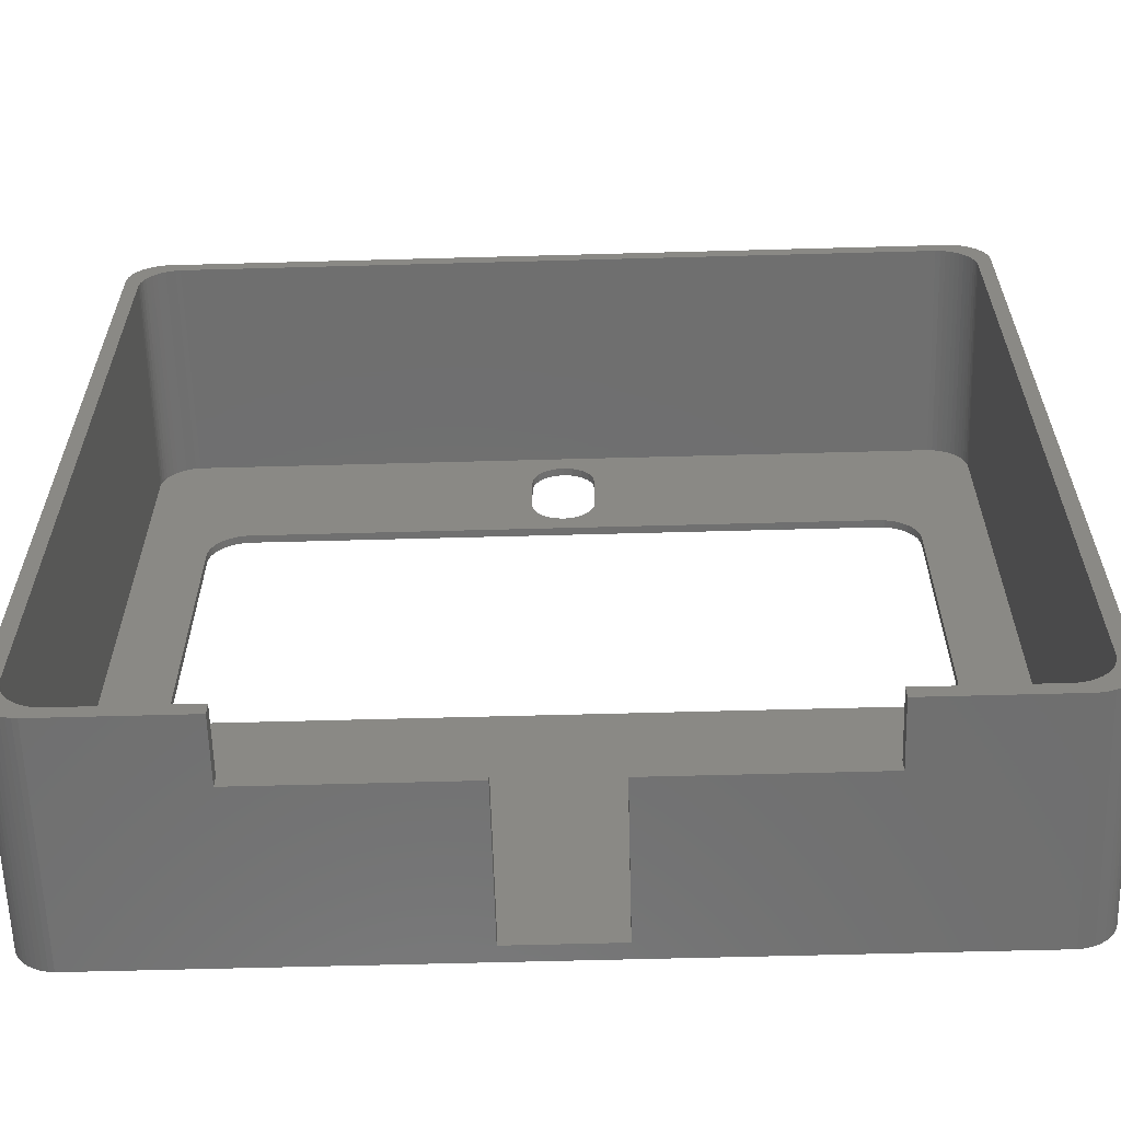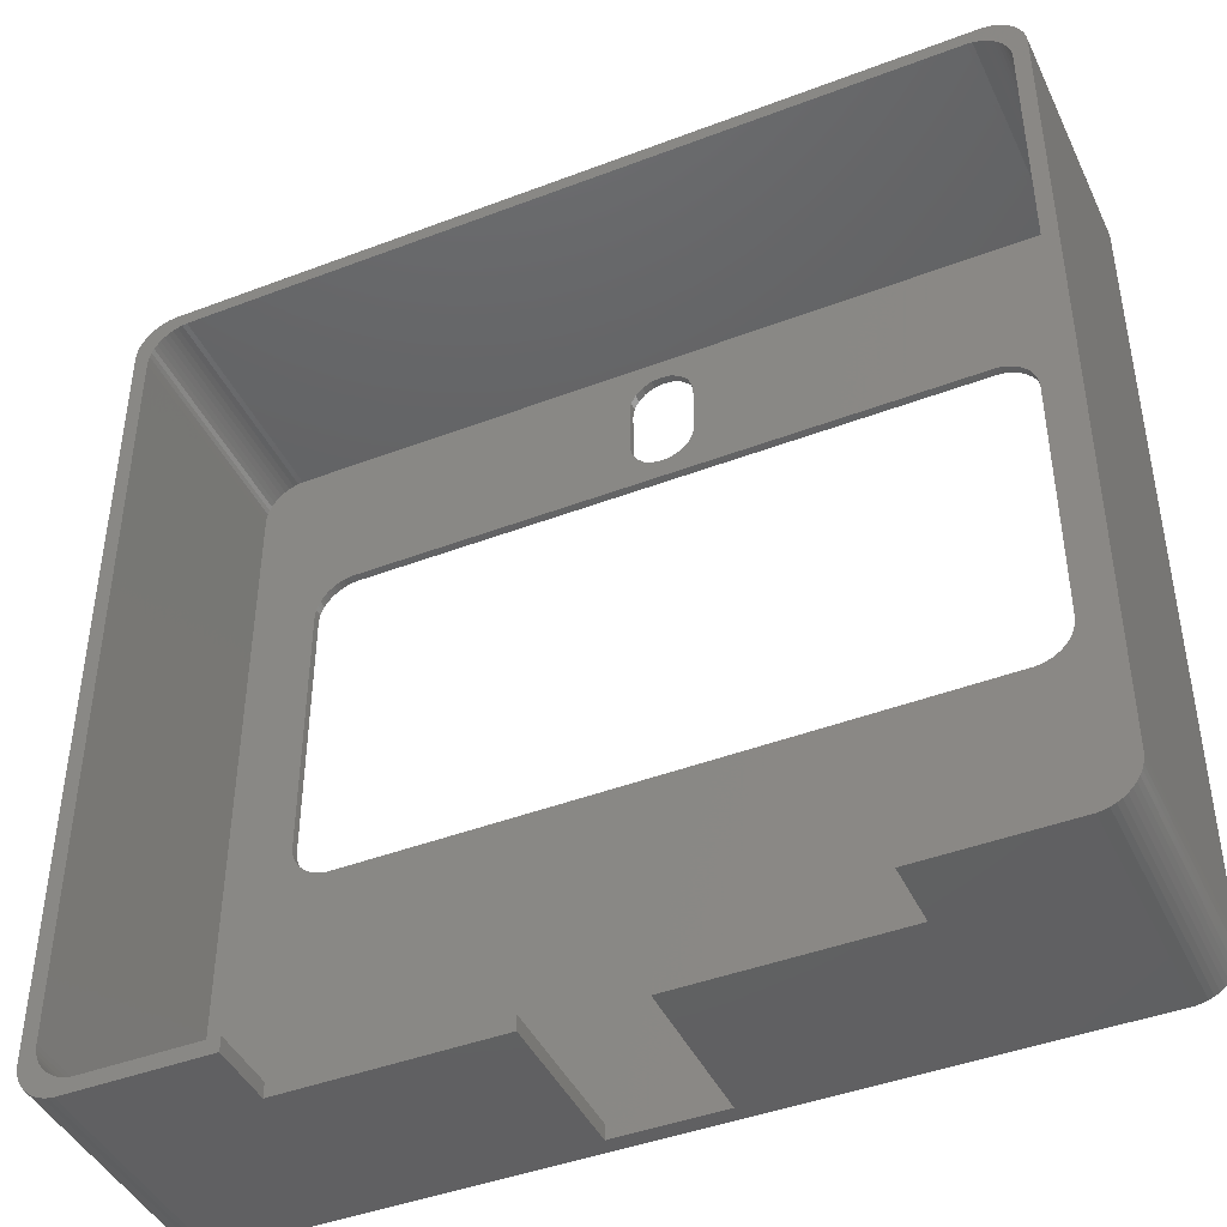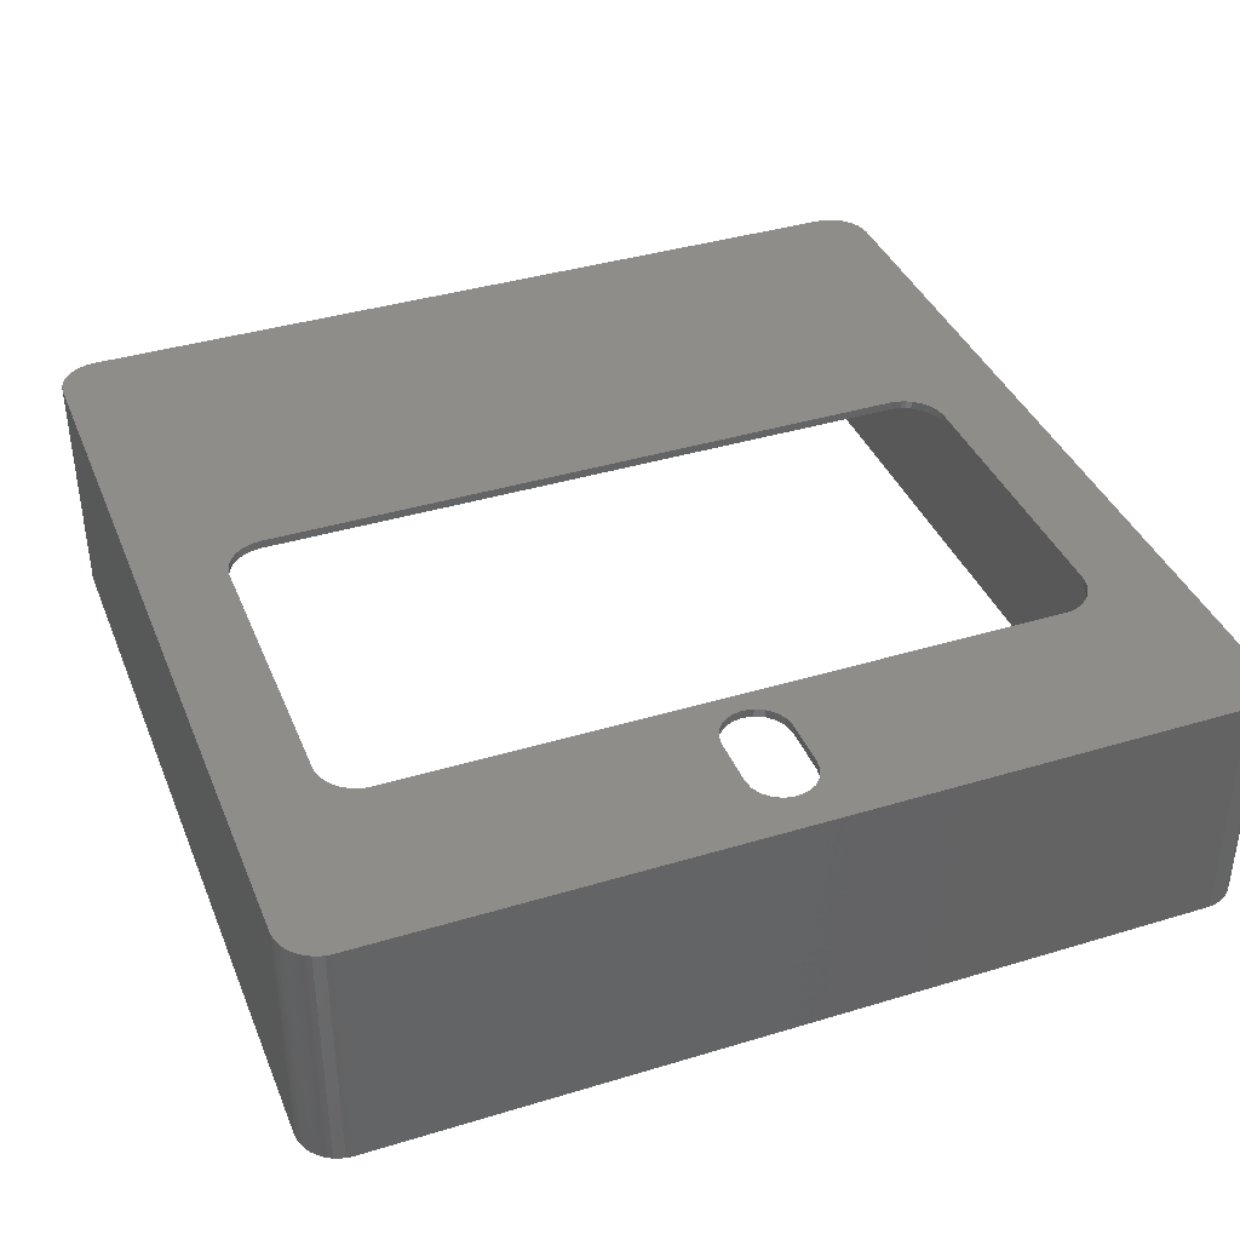
<metadata>
{"format":"stl","ext":"stl","renderer":"f3d","projection":"perspective","resolution":1024,"background":"white","views":[{"elev":-61.3,"azim":-178.4,"up":"+Y"},{"elev":-43.5,"azim":-155.8,"up":"+Y"},{"elev":38.6,"azim":159.1,"up":"+Z"}]}
</metadata>
<code>
# stl→obj: 372 verts, 748 faces
v 91.76 41.46 28
v 12.89 41.46 29
v 91.76 41.46 29
v 12.89 41.46 28
v 96.41 45.82 28
v 96.45 46.45 29
v 96.45 46.45 28
v 96.41 45.82 29
v 12.89 85.44 28
v 91.76 85.44 29
v 12.89 85.44 29
v 91.76 85.44 28
v 9.155 43.51 29
v 8.818 44.04 28
v 8.818 44.04 29
v 9.155 43.51 28
v 11.07 41.93 28
v 10.52 42.23 29
v 11.07 41.93 29
v 10.52 42.23 28
v 11.07 84.97 28
v 11.65 85.21 29
v 11.07 84.97 29
v 11.65 85.21 28
v 8.2 46.45 29
v 8.2 80.45 28
v 8.2 80.45 29
v 8.2 46.45 28
v 11.65 41.69 28
v 11.65 41.69 29
v 94.13 42.23 28
v 93.58 41.93 29
v 94.13 42.23 29
v 93.58 41.93 28
v 96.45 80.45 29
v 96.45 80.45 28
v 94.13 84.67 28
v 94.64 84.3 29
v 94.13 84.67 29
v 94.64 84.3 28
v 93 85.21 28
v 93.58 84.97 29
v 93 85.21 29
v 93.58 84.97 28
v 93 41.69 28
v 92.39 41.54 29
v 93 41.69 29
v 92.39 41.54 28
v 96.41 81.08 29
v 96.41 81.08 28
v 92.39 85.36 29
v 92.39 85.36 28
v 10.52 84.67 28
v 10.52 84.67 29
v 12.26 85.36 29
v 12.26 85.36 28
v 12.26 41.54 28
v 12.26 41.54 29
v 10.01 42.6 28
v 9.555 43.03 29
v 10.01 42.6 29
v 9.555 43.03 28
v 8.239 81.08 29
v 8.357 81.69 28
v 8.357 81.69 29
v 8.239 81.08 28
v 96.29 45.21 28
v 96.29 45.21 29
v 96.1 44.61 28
v 96.1 44.61 29
v 96.29 81.69 28
v 96.1 82.29 29
v 96.1 82.29 28
v 96.29 81.69 29
v 95.5 83.39 28
v 95.09 83.87 29
v 95.09 83.87 28
v 95.5 83.39 29
v 10.01 84.3 28
v 10.01 84.3 29
v 8.818 82.86 29
v 9.155 83.39 28
v 9.155 83.39 29
v 8.818 82.86 28
v 9.555 83.87 28
v 9.555 83.87 29
v 95.09 43.03 28
v 95.5 43.51 29
v 95.5 43.51 28
v 95.09 43.03 29
v 95.83 44.04 28
v 95.83 44.04 29
v 94.64 42.6 29
v 94.64 42.6 28
v 95.83 82.86 29
v 95.83 82.86 28
v 8.551 44.61 29
v 8.357 45.21 28
v 8.357 45.21 29
v 8.551 44.61 28
v 8.239 45.82 28
v 8.239 45.82 29
v 8.551 82.29 28
v 8.551 82.29 29
v 51.09 101.8 28
v 52.33 102 29
v 51.09 101.8 29
v 52.33 102 28
v 53.56 101.8 28
v 54.68 101.2 29
v 53.56 101.8 29
v 54.68 101.2 28
v 56.13 90.71 28
v 56.33 91.95 28
v 55.56 89.6 28
v 54.68 88.71 28
v 53.56 88.15 28
v 52.33 87.95 28
v 48.33 91.95 28
v 48.33 97.95 28
v 48.52 90.71 28
v 49.09 89.6 28
v 49.97 88.71 28
v 51.09 88.15 28
v 99.96 0.009868 28
v 104.7 5 28
v 104.6 4.373 28
v 104.7 99.65 28
v 104.5 3.757 28
v 104.3 3.159 28
v 104 2.591 28
v 103.7 2.061 28
v 103.3 1.577 28
v 102.8 1.147 28
v 102.3 0.7784 28
v 101.8 0.4759 28
v 101.2 0.2447 28
v 100.6 0.08857 28
v 4.686 0.009868 28
v 1.144e-06 5 28
v 99.96 104.6 28
v 104.6 100.3 28
v 104.5 100.9 28
v 104.3 101.5 28
v 104 102.1 28
v 103.7 102.6 28
v 103.3 103.1 28
v 102.8 103.5 28
v 102.3 103.9 28
v 101.8 104.2 28
v 101.2 104.4 28
v 100.6 104.6 28
v 56.33 97.95 28
v 56.13 99.19 28
v 55.56 100.3 28
v 48.52 99.19 28
v 4.686 104.6 28
v 49.09 100.3 28
v 49.97 101.2 28
v 1.144e-06 99.65 28
v 4.063 0.08857 28
v 3.455 0.2447 28
v 2.871 0.4759 28
v 4.063 104.6 28
v 2.321 0.7784 28
v 3.455 104.4 28
v 1.813 1.147 28
v 2.871 104.2 28
v 1.355 1.577 28
v 2.321 103.9 28
v 0.9549 2.061 28
v 1.813 103.5 28
v 0.6185 2.591 28
v 1.355 103.1 28
v 0.3511 3.159 28
v 0.9549 102.6 28
v 0.1571 3.757 28
v 0.6185 102.1 28
v 0.03943 4.373 28
v 0.3511 101.5 28
v 0.1571 100.9 28
v 0.03943 100.3 28
v 101.8 106.4 29
v 106.5 101.5 29
v 106.4 102.1 29
v 106.5 3.2 29
v 106.3 102.7 29
v 106.1 103.3 29
v 105.8 103.9 29
v 105.5 104.4 29
v 105.1 104.9 29
v 104.6 105.3 29
v 104.1 105.7 29
v 103.6 106 29
v 103 106.2 29
v 102.4 106.4 29
v 56.13 99.19 29
v 56.33 97.95 29
v 55.56 100.3 29
v 48.33 97.95 29
v 48.33 91.95 29
v 48.52 99.19 29
v 2.886 106.4 29
v 49.09 100.3 29
v 49.97 101.2 29
v -1.8 101.5 29
v 101.8 -1.79 29
v 106.4 2.573 29
v 106.3 1.957 29
v 106.1 1.359 29
v 105.8 0.7912 29
v 105.5 0.2611 29
v 105.1 -0.2227 29
v 104.6 -0.6526 29
v 104.1 -1.022 29
v 103.6 -1.324 29
v 103 -1.555 29
v 102.4 -1.711 29
v -1.8 3.2 29
v 2.886 -1.79 29
v 2.263 106.4 29
v 1.655 106.2 29
v 1.071 106 29
v 2.263 -1.711 29
v 0.5209 105.7 29
v 1.655 -1.555 29
v 0.01288 105.3 29
v 1.071 -1.324 29
v -0.4448 104.9 29
v 0.5209 -1.022 29
v -0.8451 104.4 29
v 0.01288 -0.6526 29
v -1.182 103.9 29
v -0.4448 -0.2227 29
v -1.449 103.3 29
v -0.8451 0.2611 29
v -1.643 102.7 29
v -1.182 0.7912 29
v -1.761 102.1 29
v -1.449 1.359 29
v -1.643 1.957 29
v -1.761 2.573 29
v 56.33 91.95 29
v 56.13 90.71 29
v 55.56 89.6 29
v 54.68 88.71 29
v 53.56 88.15 29
v 52.33 87.95 29
v 51.09 88.15 29
v 49.97 88.71 29
v 49.09 89.6 29
v 48.52 90.71 29
v 1.144e-06 99.65 0
v 1.144e-06 5 0
v 0.03943 100.3 0
v 104.7 5 0
v 104.7 99.65 0
v 4.686 104.6 0
v 99.96 104.6 0
v 1.355 103.1 0
v 0.9549 102.6 0
v 102.8 1.147 0
v 102.3 0.7784 0
v 0.03943 4.373 0
v 0.3511 101.5 0
v 0.1571 100.9 0
v 2.321 103.9 0
v 2.871 104.2 0
v 102.8 103.5 0
v 103.3 103.1 0
v 100.6 104.6 0
v 104 2.591 0
v 104.3 3.159 0
v 58.83 0.009868 27
v 84.45 0.009868 8
v 99.96 0.009868 0
v 84.45 0.009868 0
v 45.83 0.009868 27
v 20.2 0.009868 8
v 45.83 0.009868 8
v 4.686 0.009868 0
v 20.2 0.009868 0
v 58.83 0.009868 8
v 0.1571 3.757 0
v 3.455 104.4 0
v 1.813 103.5 0
v 104.3 101.5 0
v 104 102.1 0
v 101.2 104.4 0
v 101.8 104.2 0
v 104.5 3.757 0
v 104.6 4.373 0
v 103.7 2.061 0
v 0.6185 2.591 0
v 0.9549 2.061 0
v 3.455 0.2447 0
v 2.871 0.4759 0
v 101.2 0.2447 0
v 100.6 0.08857 0
v 101.8 0.4759 0
v 0.3511 3.159 0
v 0.6185 102.1 0
v 4.063 104.6 0
v 104.5 100.9 0
v 103.7 102.6 0
v 102.3 103.9 0
v 103.3 1.577 0
v 1.813 1.147 0
v 1.355 1.577 0
v 104.6 100.3 0
v 2.321 0.7784 0
v 4.063 0.08857 0
v 58.83 -1.79 8
v 58.83 -1.79 27
v 45.83 -1.79 27
v 45.83 -1.79 8
v 84.45 -1.79 0
v 84.45 -1.79 8
v 20.2 -1.79 8
v 20.2 -1.79 0
v 2.886 -1.79 0
v 2.263 -1.711 0
v 1.655 -1.555 0
v 1.071 -1.324 0
v 0.5209 -1.022 0
v 0.01288 -0.6526 0
v -0.4448 -0.2227 0
v -0.8451 0.2611 0
v -1.182 0.7912 0
v -1.449 1.359 0
v -1.643 1.957 0
v 106.5 3.2 0
v 106.4 2.573 0
v 106.5 101.5 0
v 106.3 1.957 0
v 106.1 1.359 0
v 105.8 0.7912 0
v 105.5 0.2611 0
v 105.1 -0.2227 0
v 106.4 102.1 0
v 106.3 102.7 0
v 104.6 -0.6526 0
v 104.1 -1.022 0
v 103.6 -1.324 0
v 103 -1.555 0
v 102.4 -1.711 0
v 101.8 -1.79 0
v 106.1 103.3 0
v 105.8 103.9 0
v 105.5 104.4 0
v 105.1 104.9 0
v 104.6 105.3 0
v 104.1 105.7 0
v 103.6 106 0
v 103 106.2 0
v 102.4 106.4 0
v 101.8 106.4 0
v 2.886 106.4 0
v 1.655 106.2 0
v 2.263 106.4 0
v 0.5209 105.7 0
v 0.01288 105.3 0
v 1.071 106 0
v -0.8451 104.4 0
v -1.449 103.3 0
v -1.643 102.7 0
v -1.8 101.5 0
v -1.8 3.2 0
v -1.761 2.573 0
v -1.761 102.1 0
v -0.4448 104.9 0
v -1.182 103.9 0
f 1 2 3
f 2 1 4
f 5 6 7
f 6 5 8
f 9 10 11
f 10 9 12
f 13 14 15
f 14 13 16
f 17 18 19
f 18 17 20
f 21 22 23
f 22 21 24
f 25 26 27
f 26 25 28
f 29 19 30
f 19 29 17
f 31 32 33
f 32 31 34
f 7 35 36
f 35 7 6
f 37 38 39
f 38 37 40
f 41 42 43
f 42 41 44
f 44 39 42
f 39 44 37
f 45 46 47
f 46 45 48
f 36 49 50
f 49 36 35
f 12 51 10
f 51 12 52
f 52 43 51
f 43 52 41
f 53 23 54
f 23 53 21
f 24 55 22
f 55 24 56
f 56 11 55
f 11 56 9
f 57 30 58
f 30 57 29
f 59 60 61
f 60 59 62
f 63 64 65
f 64 63 66
f 48 3 46
f 3 48 1
f 67 8 5
f 8 67 68
f 69 68 67
f 68 69 70
f 71 72 73
f 72 71 74
f 50 74 71
f 74 50 49
f 75 76 77
f 76 75 78
f 4 58 2
f 58 4 57
f 60 16 13
f 16 60 62
f 79 54 80
f 54 79 53
f 81 82 83
f 82 81 84
f 83 85 86
f 85 83 82
f 27 66 63
f 66 27 26
f 87 88 89
f 88 87 90
f 91 70 69
f 70 91 92
f 87 93 90
f 93 87 94
f 94 33 93
f 33 94 31
f 34 47 32
f 47 34 45
f 73 95 96
f 95 73 72
f 40 76 38
f 76 40 77
f 20 61 18
f 61 20 59
f 97 98 99
f 98 97 100
f 99 101 102
f 101 99 98
f 102 28 25
f 28 102 101
f 85 80 86
f 80 85 79
f 65 103 104
f 103 65 64
f 104 84 81
f 84 104 103
f 89 92 91
f 92 89 88
f 96 78 75
f 78 96 95
f 15 100 97
f 100 15 14
f 105 106 107
f 106 105 108
f 109 110 111
f 110 109 112
f 12 113 114
f 12 115 113
f 12 116 115
f 12 117 116
f 12 118 117
f 119 9 120
f 121 9 119
f 122 9 121
f 123 9 122
f 124 9 123
f 118 9 124
f 9 118 12
f 125 126 127
f 126 7 128
f 125 127 129
f 36 128 7
f 125 129 130
f 50 128 36
f 125 130 131
f 71 128 50
f 125 131 132
f 73 128 71
f 125 132 133
f 96 128 73
f 125 133 134
f 75 128 96
f 125 134 135
f 77 128 75
f 125 135 136
f 40 128 77
f 125 136 137
f 37 128 40
f 125 137 138
f 44 128 37
f 126 125 1
f 41 128 44
f 52 128 41
f 126 5 7
f 126 67 5
f 126 69 67
f 126 91 69
f 126 89 91
f 126 87 89
f 126 94 87
f 126 31 94
f 126 34 31
f 126 45 34
f 126 48 45
f 126 1 48
f 125 4 1
f 139 4 125
f 140 4 139
f 4 140 57
f 101 140 28
f 98 140 101
f 100 140 98
f 14 140 100
f 16 140 14
f 62 140 16
f 59 140 62
f 20 140 59
f 17 140 20
f 29 140 17
f 57 140 29
f 128 141 142
f 142 141 143
f 143 141 144
f 144 141 145
f 146 141 147
f 147 141 148
f 148 141 149
f 149 141 150
f 151 141 152
f 150 141 151
f 145 141 146
f 128 52 141
f 12 141 52
f 153 12 114
f 154 12 153
f 12 154 141
f 155 141 154
f 112 141 155
f 109 141 112
f 108 141 109
f 9 156 120
f 157 156 9
f 156 157 158
f 158 157 159
f 157 9 56
f 160 56 24
f 160 24 21
f 108 157 141
f 105 157 108
f 159 157 105
f 160 21 53
f 160 53 79
f 160 79 85
f 160 85 82
f 160 82 84
f 160 84 103
f 160 103 64
f 160 64 66
f 160 66 26
f 160 28 140
f 140 139 161
f 28 160 26
f 140 161 162
f 56 160 157
f 140 162 163
f 157 160 164
f 140 163 165
f 164 160 166
f 140 165 167
f 166 160 168
f 140 167 169
f 168 160 170
f 140 169 171
f 170 160 172
f 140 171 173
f 172 160 174
f 140 173 175
f 174 160 176
f 140 175 177
f 176 160 178
f 140 177 179
f 178 160 180
f 180 160 181
f 181 160 182
f 183 184 185
f 184 6 186
f 183 185 187
f 8 186 6
f 183 187 188
f 68 186 8
f 183 188 189
f 70 186 68
f 183 189 190
f 92 186 70
f 183 190 191
f 88 186 92
f 183 191 192
f 90 186 88
f 183 192 193
f 93 186 90
f 183 193 194
f 33 186 93
f 183 194 195
f 32 186 33
f 183 195 196
f 47 186 32
f 184 183 43
f 46 186 47
f 184 35 6
f 184 49 35
f 184 74 49
f 184 72 74
f 184 95 72
f 184 78 95
f 184 76 78
f 184 38 76
f 184 39 38
f 184 42 39
f 184 43 42
f 183 51 43
f 183 10 51
f 197 10 183
f 10 197 198
f 183 199 197
f 183 110 199
f 183 111 110
f 183 106 111
f 200 11 201
f 202 11 200
f 203 202 204
f 203 204 205
f 203 205 107
f 202 203 11
f 11 203 55
f 55 203 22
f 63 206 27
f 65 206 63
f 104 206 65
f 81 206 104
f 83 206 81
f 86 206 83
f 80 206 86
f 54 206 80
f 23 206 54
f 22 206 23
f 206 22 203
f 106 203 107
f 203 106 183
f 3 186 46
f 207 186 3
f 186 207 208
f 208 207 209
f 209 207 210
f 210 207 211
f 211 207 212
f 213 207 214
f 214 207 215
f 216 207 217
f 217 207 218
f 215 207 216
f 212 207 213
f 2 207 3
f 219 2 58
f 219 58 30
f 219 30 19
f 27 206 25
f 2 220 207
f 219 19 18
f 219 18 61
f 219 61 60
f 219 60 13
f 219 13 15
f 219 15 97
f 219 97 99
f 219 99 102
f 219 25 206
f 206 203 221
f 25 219 102
f 206 221 222
f 2 219 220
f 206 222 223
f 220 219 224
f 206 223 225
f 224 219 226
f 206 225 227
f 226 219 228
f 206 227 229
f 228 219 230
f 206 229 231
f 230 219 232
f 206 231 233
f 232 219 234
f 206 233 235
f 234 219 236
f 206 235 237
f 236 219 238
f 206 237 239
f 238 219 240
f 240 219 241
f 241 219 242
f 243 10 198
f 244 10 243
f 245 10 244
f 246 10 245
f 247 10 246
f 248 10 247
f 248 11 10
f 249 11 248
f 250 11 249
f 251 11 250
f 252 11 251
f 11 252 201
f 159 107 205
f 107 159 105
f 202 158 204
f 158 202 156
f 200 156 202
f 156 200 120
f 108 111 106
f 111 108 109
f 154 199 155
f 199 154 197
f 153 197 154
f 197 153 198
f 204 159 205
f 159 204 158
f 155 110 112
f 110 155 199
f 252 119 201
f 119 252 121
f 118 249 248
f 249 118 124
f 251 121 252
f 121 251 122
f 117 248 247
f 248 117 118
f 116 247 246
f 247 116 117
f 113 243 114
f 243 113 244
f 250 122 251
f 122 250 123
f 124 250 249
f 250 124 123
f 116 245 115
f 245 116 246
f 115 244 113
f 244 115 245
f 114 198 153
f 198 114 243
f 201 120 200
f 120 201 119
f 140 253 160
f 253 140 254
f 160 255 182
f 255 160 253
f 256 128 257
f 128 256 126
f 258 141 157
f 141 258 259
f 176 260 174
f 260 176 261
f 262 135 134
f 135 262 263
f 179 254 140
f 254 179 264
f 181 265 180
f 265 181 266
f 267 168 170
f 168 267 268
f 269 147 148
f 147 269 270
f 259 152 141
f 152 259 271
f 182 266 181
f 266 182 255
f 272 130 273
f 130 272 131
f 125 274 139
f 125 275 274
f 276 275 125
f 275 276 277
f 278 139 274
f 279 278 280
f 278 279 139
f 281 279 282
f 279 281 139
f 274 275 283
f 177 264 179
f 264 177 284
f 268 166 168
f 166 268 285
f 260 172 174
f 172 260 286
f 287 145 288
f 145 287 144
f 289 150 151
f 150 289 290
f 273 129 291
f 129 273 130
f 291 127 292
f 127 291 129
f 293 131 272
f 131 293 132
f 171 294 173
f 294 171 295
f 296 163 162
f 163 296 297
f 298 138 137
f 138 298 299
f 300 137 136
f 137 300 298
f 175 284 177
f 284 175 301
f 180 302 178
f 302 180 265
f 178 261 176
f 261 178 302
f 285 164 166
f 164 285 303
f 303 157 164
f 157 303 258
f 286 170 172
f 170 286 267
f 304 144 287
f 144 304 143
f 305 147 270
f 147 305 146
f 271 151 152
f 151 271 289
f 290 149 150
f 149 290 306
f 306 148 149
f 148 306 269
f 292 126 256
f 126 292 127
f 307 134 133
f 134 307 262
f 173 301 175
f 301 173 294
f 308 169 167
f 169 308 309
f 169 295 171
f 295 169 309
f 299 125 138
f 125 299 276
f 263 136 135
f 136 263 300
f 288 146 305
f 146 288 145
f 310 143 304
f 143 310 142
f 257 142 310
f 142 257 128
f 307 132 293
f 132 307 133
f 297 165 163
f 165 297 311
f 311 167 165
f 167 311 308
f 281 161 139
f 161 281 312
f 312 162 161
f 162 312 296
f 313 274 283
f 274 313 314
f 315 274 314
f 274 315 278
f 315 280 278
f 280 315 316
f 317 275 277
f 275 317 318
f 313 275 318
f 275 313 283
f 319 280 316
f 280 319 279
f 319 282 279
f 282 319 320
f 320 281 282
f 321 281 320
f 321 312 281
f 321 296 312
f 321 297 296
f 322 297 321
f 323 297 322
f 297 323 311
f 324 311 323
f 325 311 324
f 311 325 308
f 326 308 325
f 308 326 309
f 327 309 326
f 328 309 327
f 309 328 295
f 329 295 328
f 330 295 329
f 295 330 294
f 294 331 301
f 331 294 330
f 273 332 333
f 332 256 334
f 273 333 335
f 257 334 256
f 272 335 336
f 310 334 257
f 293 336 337
f 304 334 310
f 293 337 338
f 287 334 304
f 307 338 339
f 334 287 340
f 340 287 341
f 307 339 342
f 332 292 256
f 332 291 292
f 332 273 291
f 262 342 343
f 335 272 273
f 336 293 272
f 263 343 344
f 338 307 293
f 263 344 345
f 342 262 307
f 300 345 346
f 343 263 262
f 345 300 263
f 347 300 346
f 347 298 300
f 347 299 298
f 347 276 299
f 317 276 347
f 276 317 277
f 288 341 287
f 341 288 348
f 305 348 288
f 348 305 349
f 349 305 350
f 270 350 305
f 350 270 351
f 351 270 352
f 269 352 270
f 352 269 353
f 306 353 269
f 353 306 354
f 354 306 355
f 290 355 306
f 355 290 356
f 290 357 356
f 289 357 290
f 271 357 289
f 259 357 271
f 258 357 259
f 258 358 357
f 303 358 258
f 285 358 303
f 268 358 285
f 359 268 267
f 268 360 358
f 361 267 286
f 268 359 360
f 362 286 260
f 267 363 359
f 364 260 261
f 365 261 302
f 267 361 363
f 366 302 265
f 367 265 266
f 367 266 255
f 286 362 361
f 367 255 253
f 254 368 253
f 367 253 368
f 369 301 331
f 265 367 370
f 368 301 369
f 260 371 362
f 301 368 284
f 260 364 371
f 284 368 264
f 261 372 364
f 264 368 254
f 261 365 372
f 302 366 365
f 265 370 366
f 368 206 367
f 206 368 219
f 357 203 183
f 203 357 358
f 362 229 227
f 229 362 371
f 186 334 184
f 334 186 332
f 220 315 207
f 220 319 315
f 321 319 220
f 319 321 320
f 314 207 315
f 318 314 313
f 314 318 207
f 347 318 317
f 318 347 207
f 315 319 316
f 328 238 329
f 238 328 236
f 366 235 365
f 235 366 237
f 364 229 371
f 229 364 231
f 354 195 194
f 195 354 355
f 213 338 212
f 338 213 339
f 208 332 186
f 332 208 333
f 370 237 366
f 237 370 239
f 372 231 364
f 231 372 233
f 365 233 372
f 233 365 235
f 358 221 203
f 221 358 360
f 359 223 222
f 223 359 363
f 190 351 191
f 351 190 350
f 342 213 214
f 213 342 339
f 211 336 210
f 336 211 337
f 210 335 209
f 335 210 336
f 327 236 328
f 236 327 234
f 324 226 228
f 226 324 323
f 344 215 216
f 215 344 343
f 347 218 207
f 218 347 346
f 346 217 218
f 217 346 345
f 323 224 226
f 224 323 322
f 330 241 331
f 241 330 240
f 369 219 368
f 219 369 242
f 367 239 370
f 239 367 206
f 361 227 225
f 227 361 362
f 363 225 223
f 225 363 361
f 360 222 221
f 222 360 359
f 184 340 185
f 340 184 334
f 187 348 188
f 348 187 341
f 353 194 193
f 194 353 354
f 352 193 192
f 193 352 353
f 351 192 191
f 192 351 352
f 212 337 211
f 337 212 338
f 209 333 208
f 333 209 335
f 329 240 330
f 240 329 238
f 327 232 234
f 232 327 326
f 325 228 230
f 228 325 324
f 343 214 215
f 214 343 342
f 345 216 217
f 216 345 344
f 322 220 224
f 220 322 321
f 331 242 369
f 242 331 241
f 185 341 187
f 341 185 340
f 189 350 190
f 350 189 349
f 188 349 189
f 349 188 348
f 356 183 196
f 183 356 357
f 355 196 195
f 196 355 356
f 326 230 232
f 230 326 325

</code>
